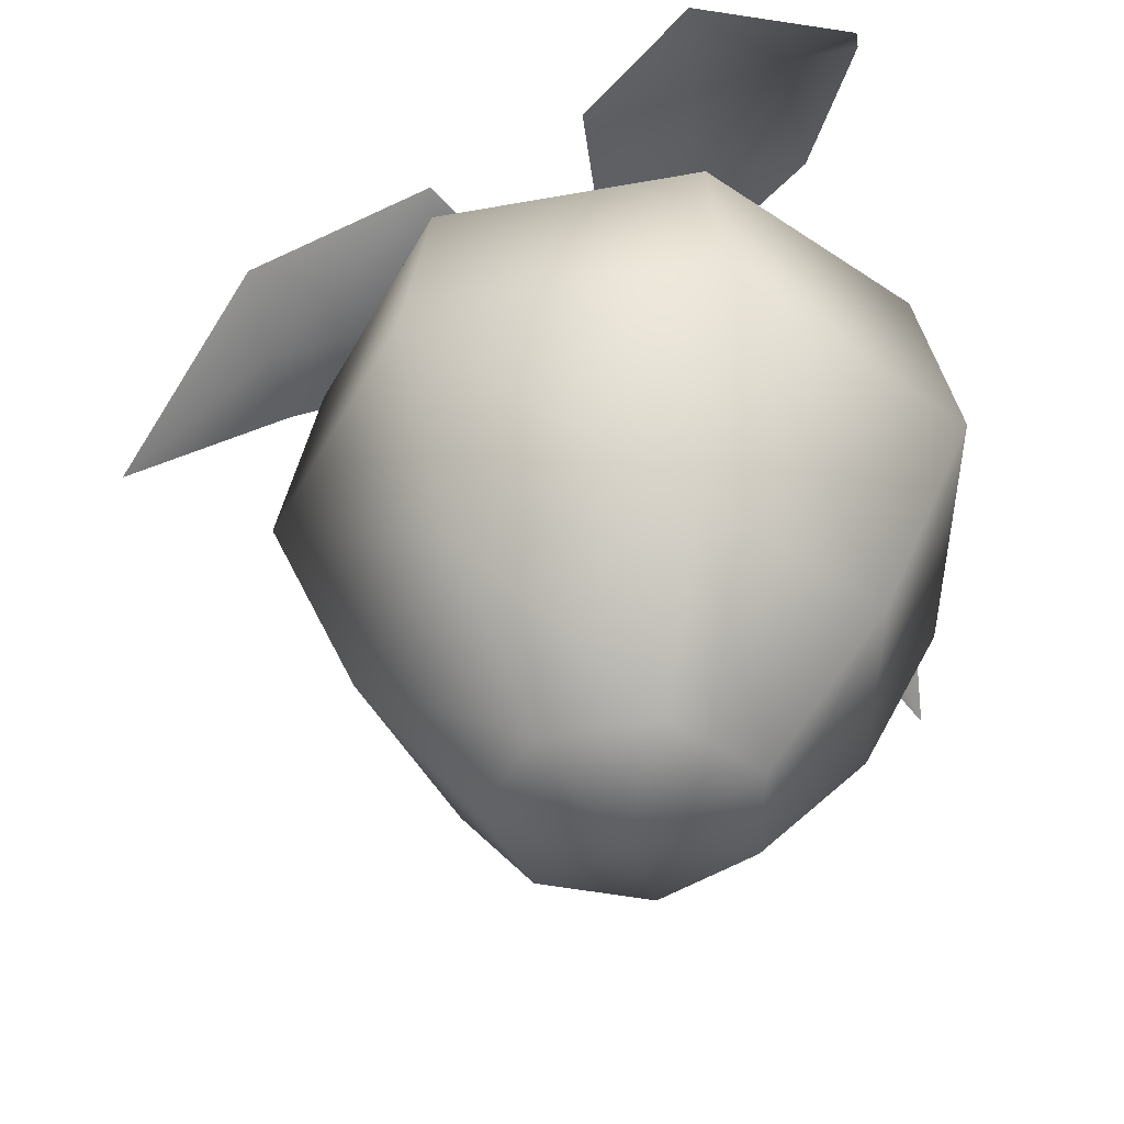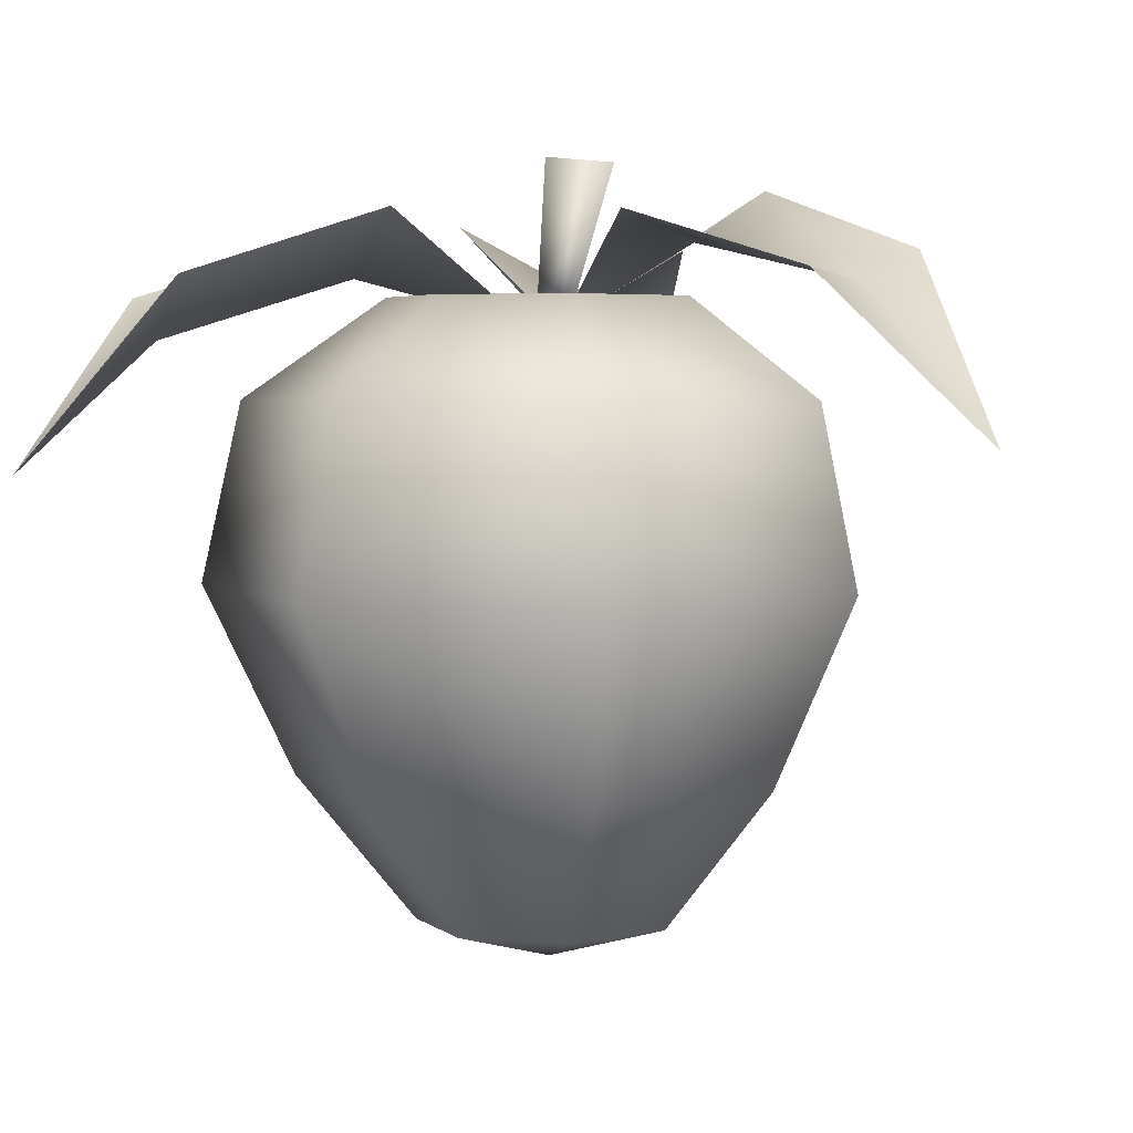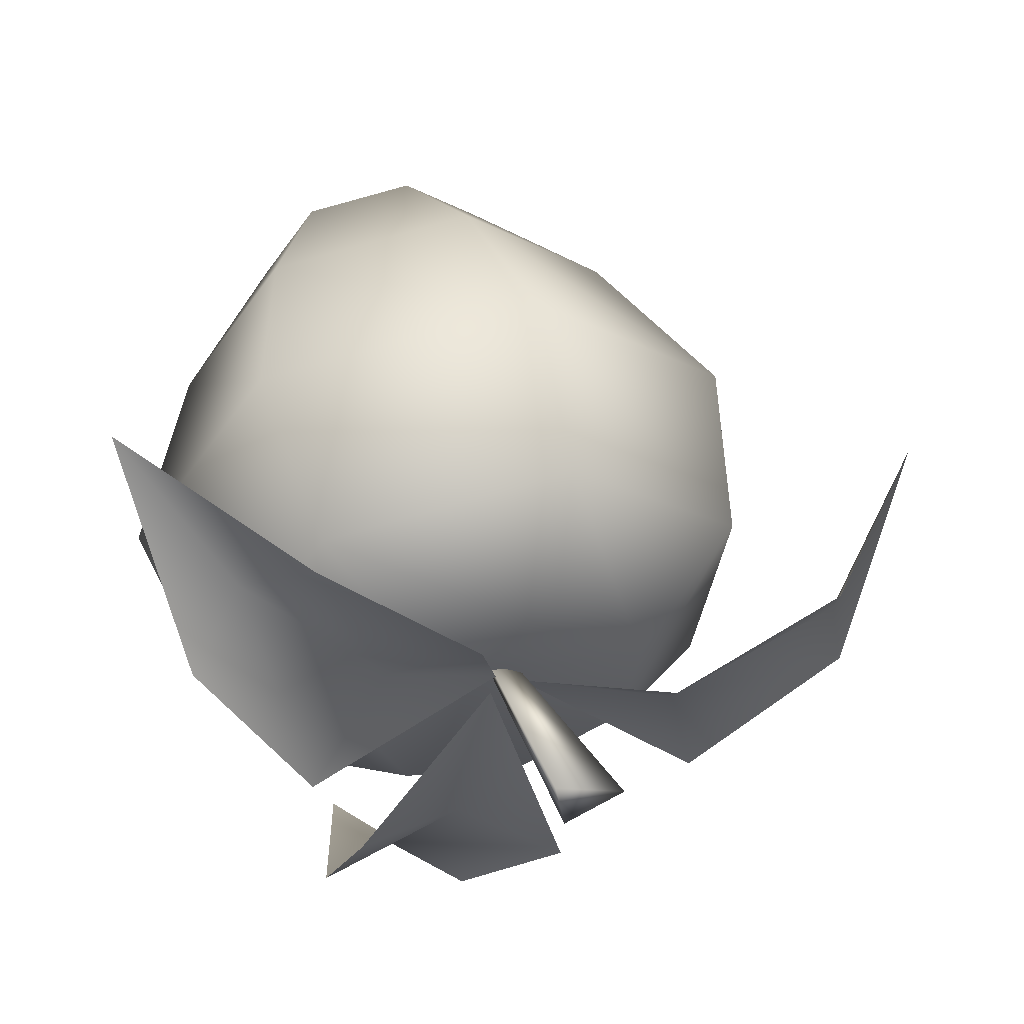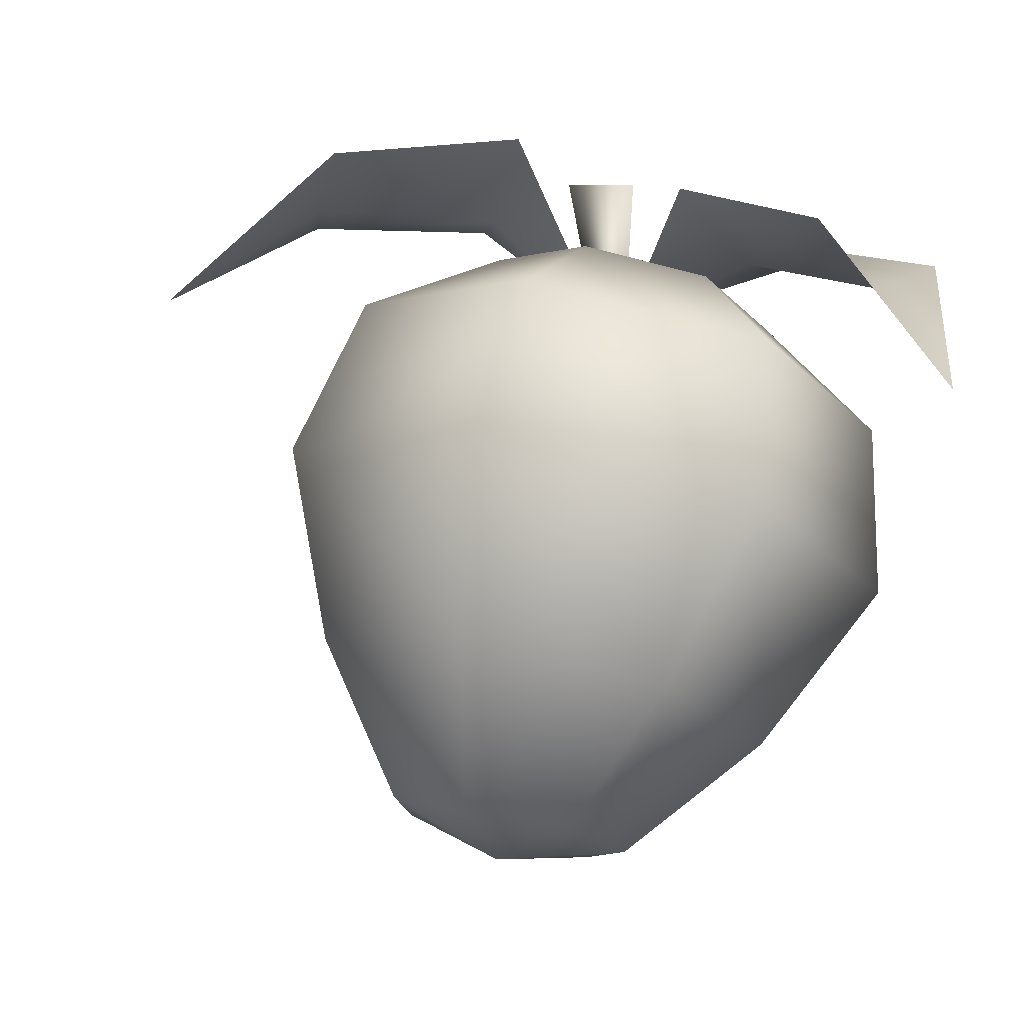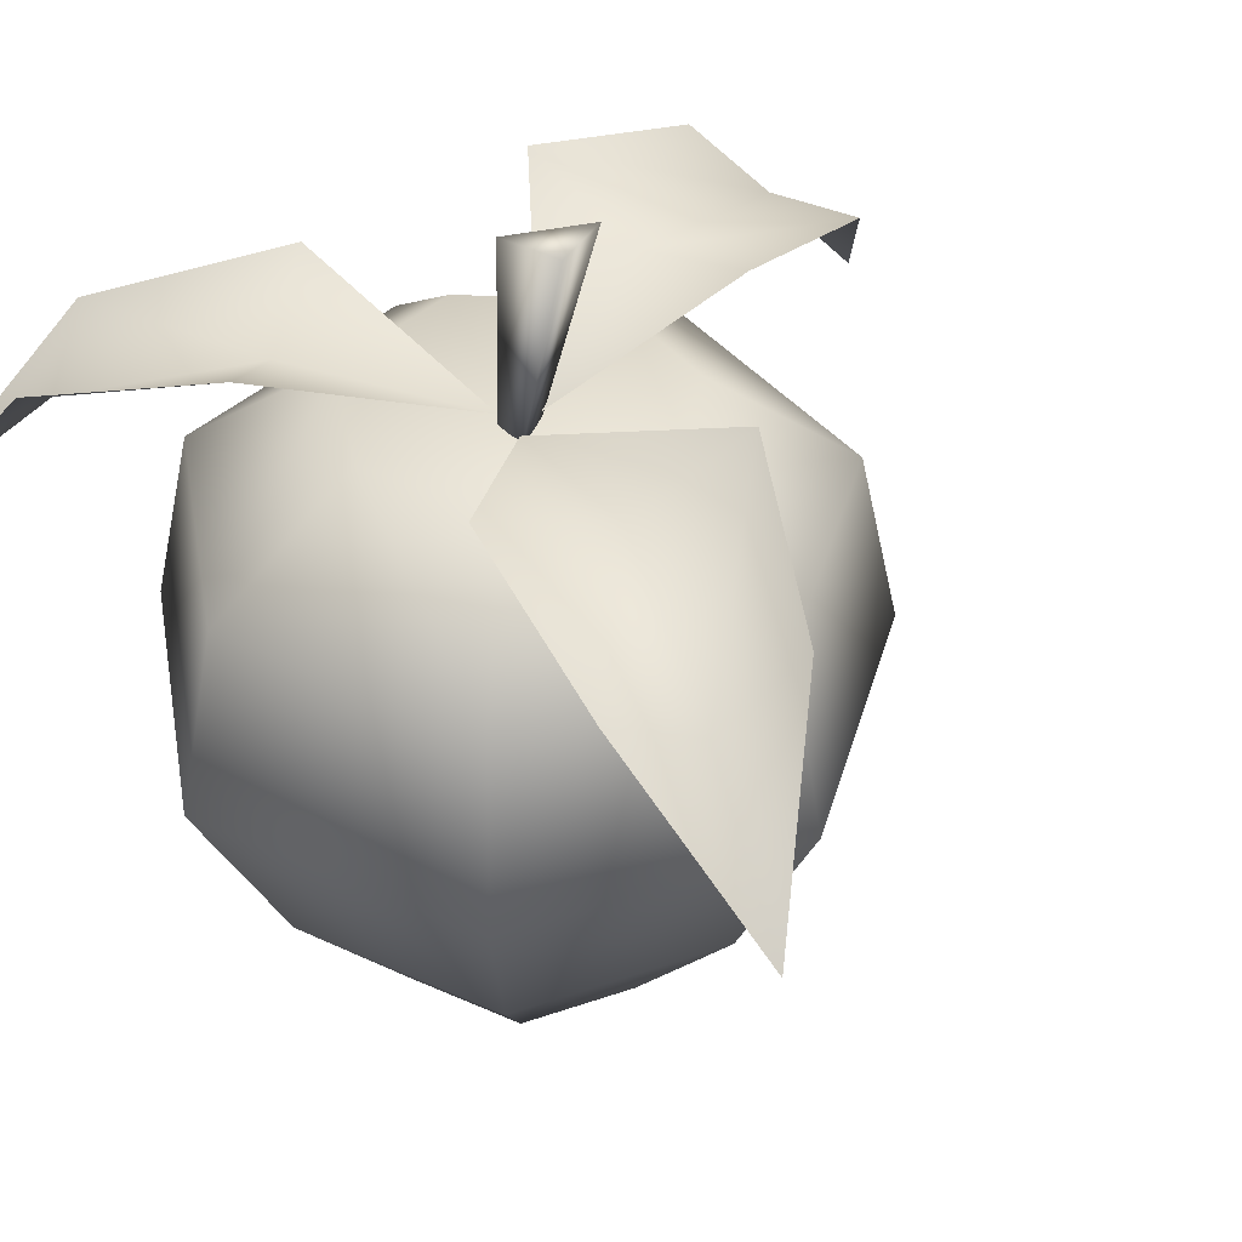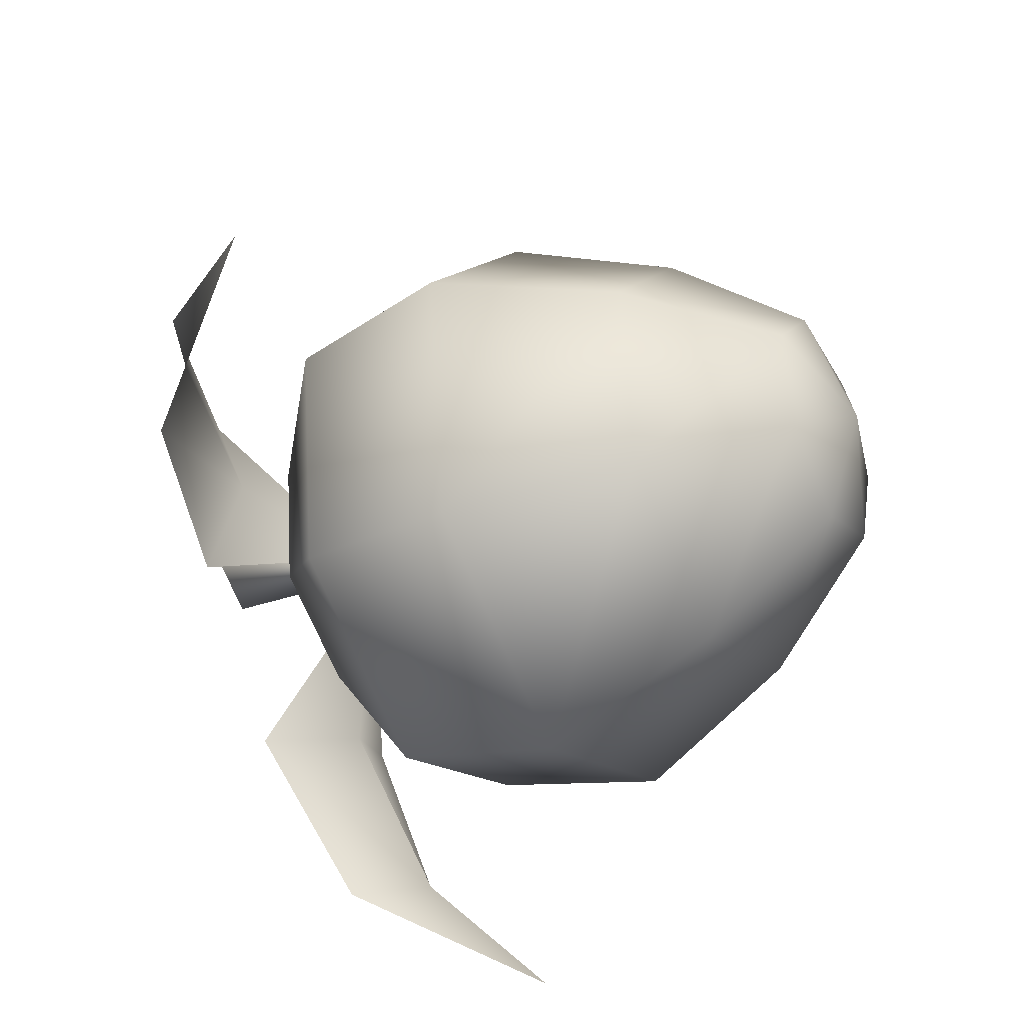
<metadata>
{"format":"obj","ext":"obj","renderer":"f3d","projection":"perspective","resolution":1024,"background":"white","views":[{"elev":-42.7,"azim":18.3,"up":"+Y"},{"elev":3.8,"azim":-133.8,"up":"+Y"},{"elev":58.7,"azim":165.2,"up":"+Z"},{"elev":74.8,"azim":12.7,"up":"+Z"},{"elev":40.8,"azim":137.4,"up":"+Y"},{"elev":-35.9,"azim":-62.4,"up":"+Z"}]}
</metadata>
<code>
v  11.7 11 1.476
v  4.953 9.19 0.7334
v  9.842 11 -3.972
v  14.28 6.736 -8.223
v  17.8 6.736 2.136
v  15.51 -0.9793 -9.408
v  19.5 -0.9793 2.324
v  12.67 -9.066 -6.709
v  15.61 -9.066 1.916
v  9.006 -15.16 -3.183
v  10.55 -15.16 1.361
v  4.953 -16.7 0.7334
v  4.489 -15.16 -4.805
v  4.097 -9.066 -9.79
v  3.842 -0.9793 -13.6
v  3.977 6.736 -11.92
v  4.426 11 -5.917
v  -9.446 12.77 7.344
v  -15.72 4.918 4.566
v  -10.01 11.3 3.543
v  -1.274 15.4 7.211
v  -2.028 13.09 2.156
v  4.111 9.809 0.6177
v  -2.752 14.29 -2.695
v  -10.63 11.88 -0.5608
v  2.872 11 6.919
v  8.596 11 6.322
v  11.91 6.736 11.35
v  1.022 6.736 12.49
v  12.82 -0.9793 12.76
v  0.4945 -0.9793 14.05
v  10.7 -9.066 9.591
v  1.636 -9.066 10.54
v  7.966 -15.16 5.404
v  3.193 -15.16 5.901
v  18.37 11.67 11.55
v  19.42 3.861 18.12
v  15.78 9.258 13.61
v  14.48 14.34 4.285
v  10.44 11.53 7.503
v  5.246 9.805 1.542
v  6.643 13.23 10.52
v  12.74 10.87 16.02
v  -0.4713 11 -2.896
v  -5.337 6.736 -6.177
v  -6.707 -0.9793 -7.092
v  -3.658 -9.066 -5.006
v  0.4038 -15.16 -2.285
v  -0.1731 -15.16 2.479
v  -4.754 -9.066 4.04
v  -8.197 -0.9793 5.213
v  -6.652 6.736 4.686
v  -1.163 11 2.817
v  6.13 4.214 0.6792
v  4.229 16.28 2.56
v  3.892 16.7 -0.467
v  1.069 16.39 0.7076
v  7.629 11.63 -7.576
v  12.58 13.23 -5.624
v  5.5 9.806 0.0725
v  3.264 14.34 -9.297
v  10.8 9.122 -15.03
v  7.607 11.67 -16.29
v  12.78 3.861 -20.49
v  14.3 10.87 -13.66
g Wumpa
f 3 2 1
f 4 3 1
f 5 4 1
f 6 4 5
f 7 6 5
f 8 6 7
f 9 8 7
f 10 8 9
f 11 10 9
f 12 10 11
f 13 10 12
f 8 10 13
f 14 8 13
f 6 8 14
f 15 6 14
f 4 6 15
f 16 4 15
f 3 4 16
f 17 3 16
f 2 3 17
f 20 19 18
f 21 20 18
f 22 20 21
f 23 22 21
f 24 22 23
f 25 22 24
f 20 22 25
f 19 20 25
f 27 2 26
f 28 27 26
f 29 28 26
f 30 28 29
f 31 30 29
f 32 30 31
f 33 32 31
f 34 32 33
f 35 34 33
f 12 34 35
f 11 34 12
f 32 34 11
f 9 32 11
f 30 32 9
f 7 30 9
f 28 30 7
f 5 28 7
f 27 28 5
f 1 27 5
f 2 27 1
f 38 37 36
f 39 38 36
f 40 38 39
f 41 40 39
f 42 40 41
f 43 40 42
f 38 40 43
f 37 38 43
f 44 2 17
f 45 44 17
f 16 45 17
f 46 45 16
f 15 46 16
f 47 46 15
f 14 47 15
f 48 47 14
f 13 48 14
f 12 48 13
f 49 48 12
f 47 48 49
f 50 47 49
f 46 47 50
f 51 46 50
f 45 46 51
f 52 45 51
f 44 45 52
f 53 44 52
f 2 44 53
f 56 55 54
f 57 56 54
f 55 57 54
f 56 57 55
f 49 12 35
f 50 49 35
f 33 50 35
f 51 50 33
f 31 51 33
f 52 51 31
f 29 52 31
f 53 52 29
f 26 53 29
f 2 53 26
f 60 59 58
f 61 60 58
f 62 61 58
f 63 61 62
f 64 63 62
f 65 64 62
f 58 65 62
f 59 65 58

</code>
